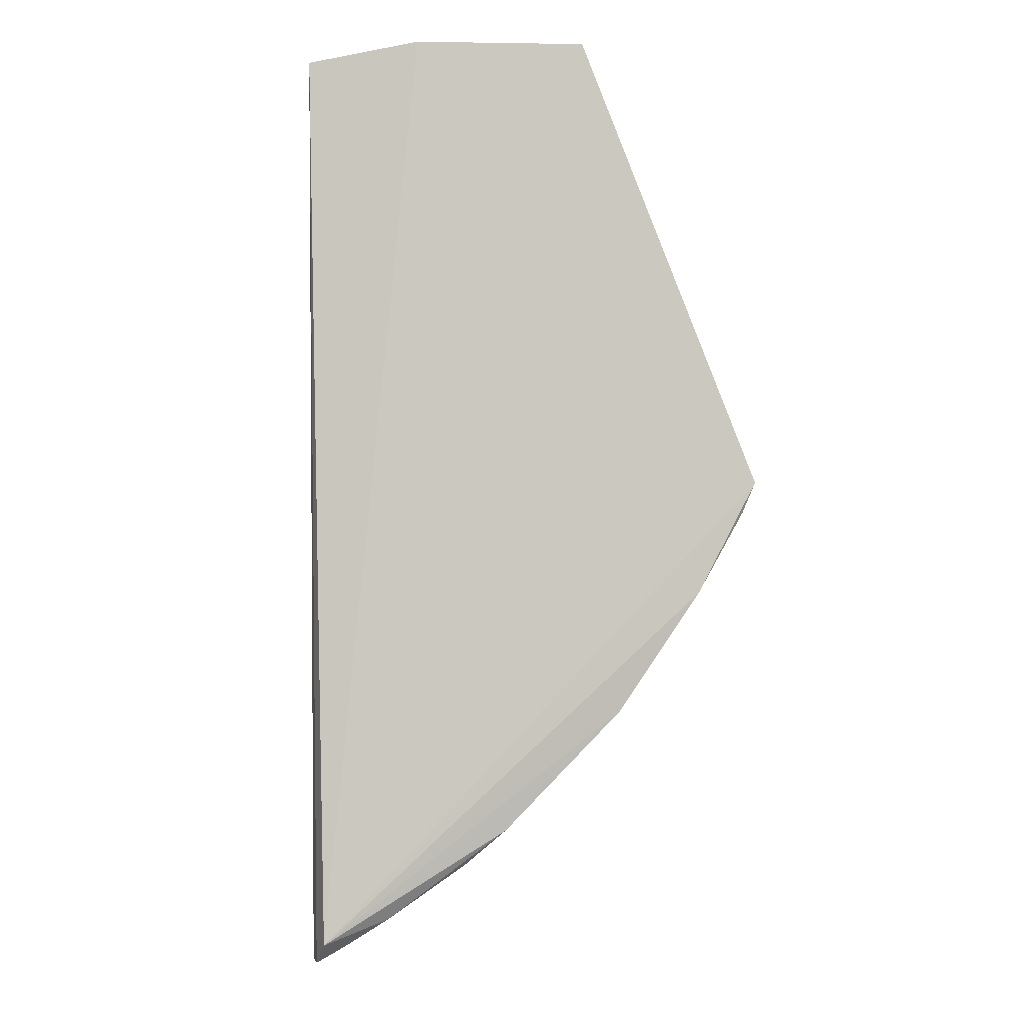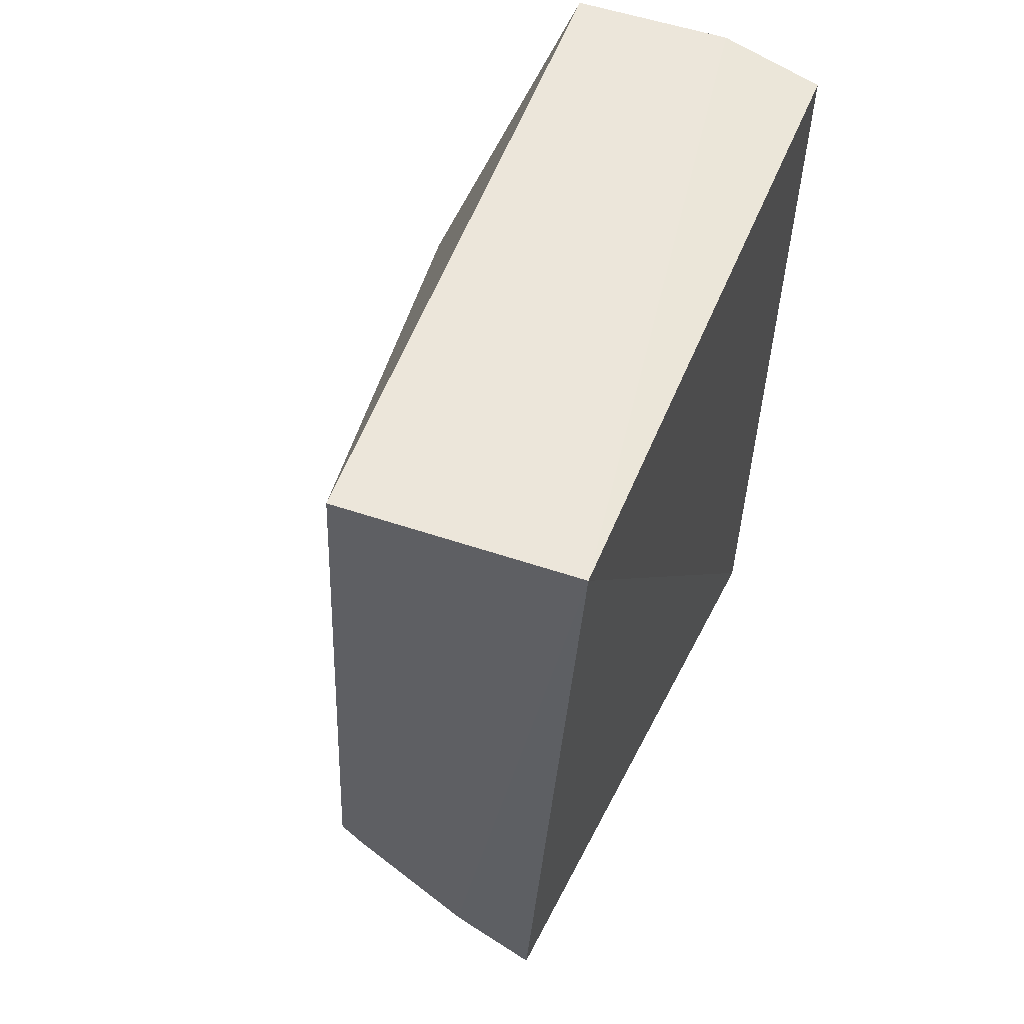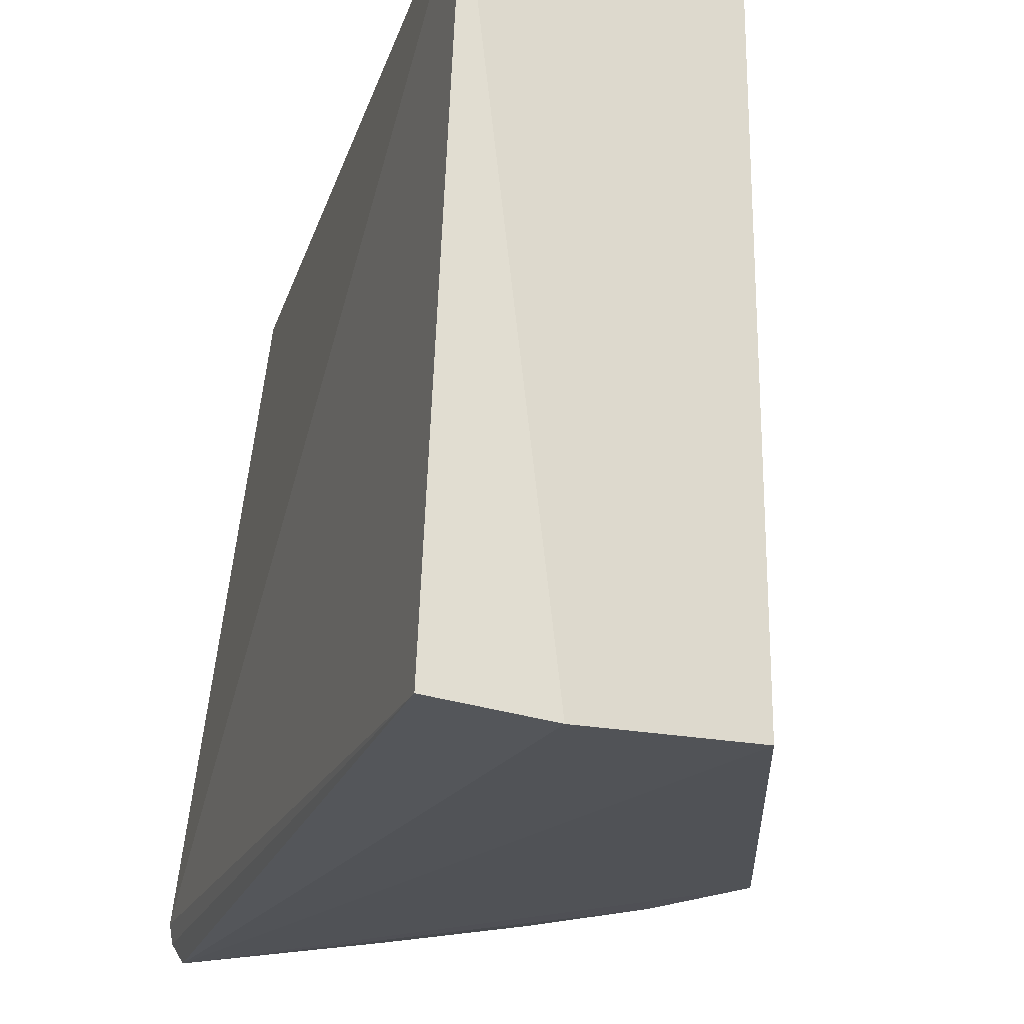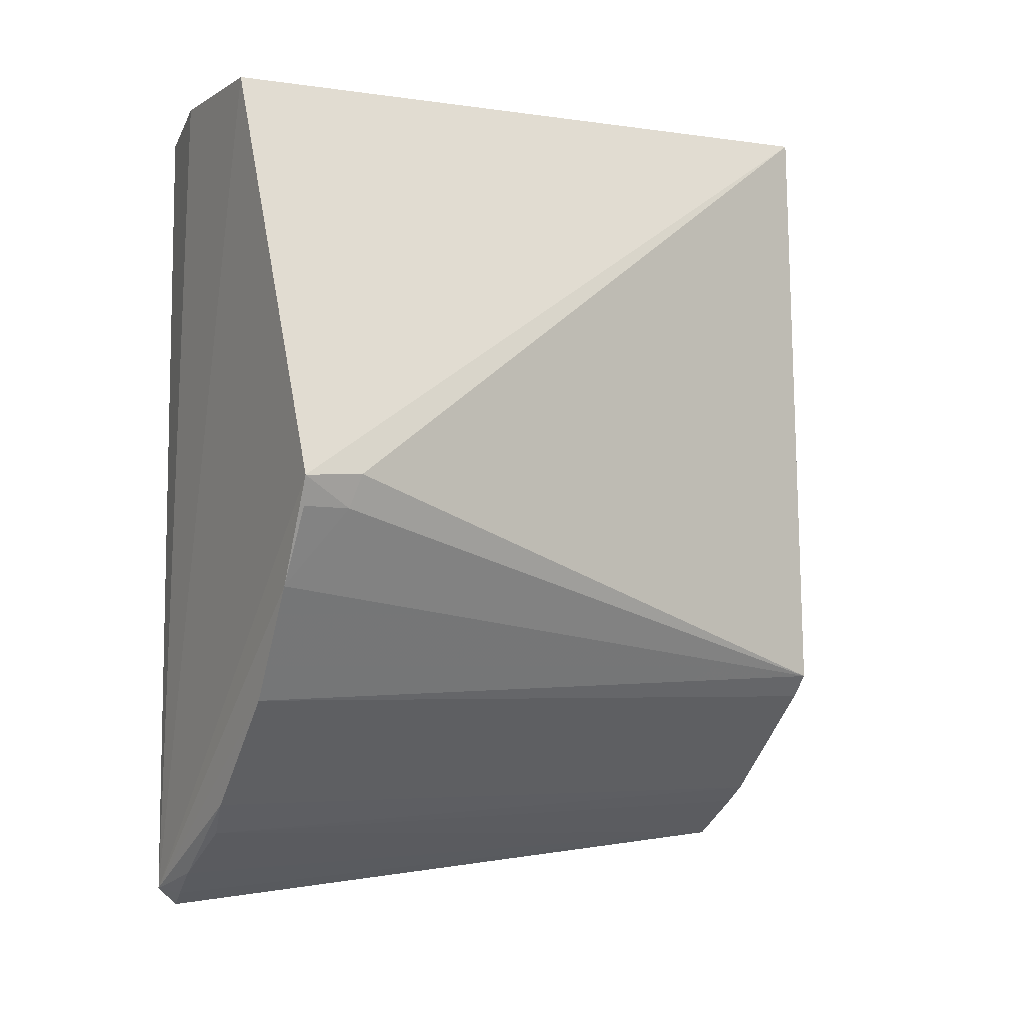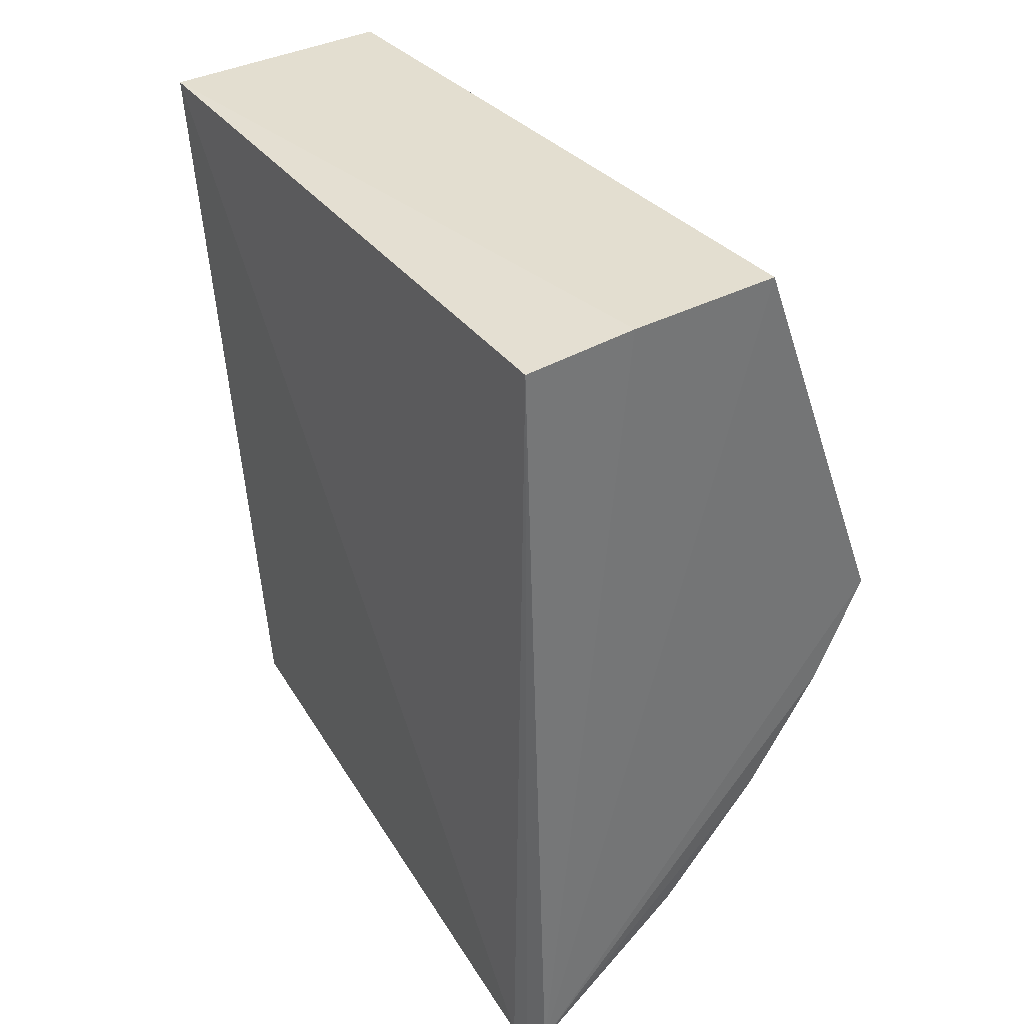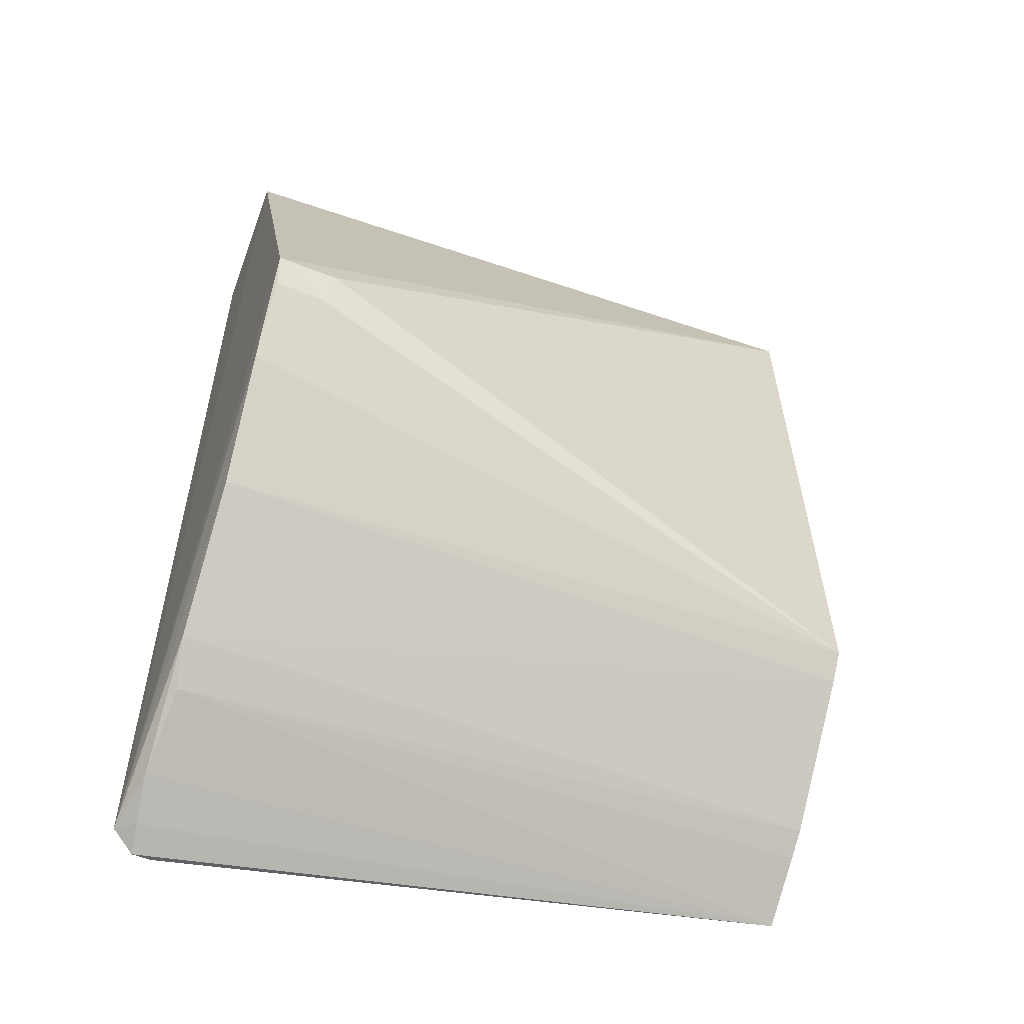
<metadata>
{"format":"obj","ext":"obj","renderer":"f3d","projection":"perspective","resolution":1024,"background":"white","views":[{"elev":-1.8,"azim":176.6,"up":"+Y"},{"elev":54.4,"azim":19.7,"up":"+Y"},{"elev":-22.0,"azim":161.2,"up":"+Z"},{"elev":-2.9,"azim":-117.7,"up":"+Y"},{"elev":35.7,"azim":144.8,"up":"+Y"},{"elev":-52.3,"azim":-110.3,"up":"+Y"}]}
</metadata>
<code>
v -0.02484 0.002951 0.03739
v -0.02756 -0.04161 0.03736
v -0.02403 -0.04455 0.001699
v -0.03766 0.002947 0.0005214
v -0.03766 0.002951 0.03739
v -0.04671 -0.01982 0.0008722
v -0.02351 0.001989 0.001448
v -0.02384 -0.04445 0.002732
v -0.03205 -0.03828 0.03742
v -0.02443 -0.04346 0.0004745
v -0.02911 0.002948 0.0005324
v -0.03929 -0.03083 0.03739
v -0.03165 -0.03957 0.001529
v -0.04645 -0.01967 0.004177
v -0.02771 -0.04226 0.001192
v -0.03082 -0.03924 0.03739
v -0.03373 -0.03776 0.00105
v -0.04594 -0.02146 0.003642
v -0.02546 -0.0437 0.001474
v -0.03824 -0.03212 0.03738
v -0.04376 -0.02552 0.000891
v -0.03963 -0.03167 0.001064
v -0.04606 -0.02139 0.001057
f 6 5 4
f 8 1 2
f 8 2 3
f 8 7 1
f 8 3 7
f 9 2 1
f 9 1 5
f 10 6 4
f 10 7 3
f 11 1 7
f 11 5 1
f 11 4 5
f 11 10 4
f 11 7 10
f 12 9 5
f 14 12 5
f 14 5 6
f 15 2 13
f 16 13 2
f 16 2 9
f 16 9 13
f 17 13 9
f 17 15 13
f 17 10 15
f 18 14 6
f 18 12 14
f 19 3 2
f 19 2 15
f 19 15 10
f 19 10 3
f 20 17 9
f 20 9 12
f 21 6 10
f 21 12 18
f 22 21 10
f 22 10 17
f 22 17 20
f 22 20 12
f 22 12 21
f 23 21 18
f 23 18 6
f 23 6 21

</code>
